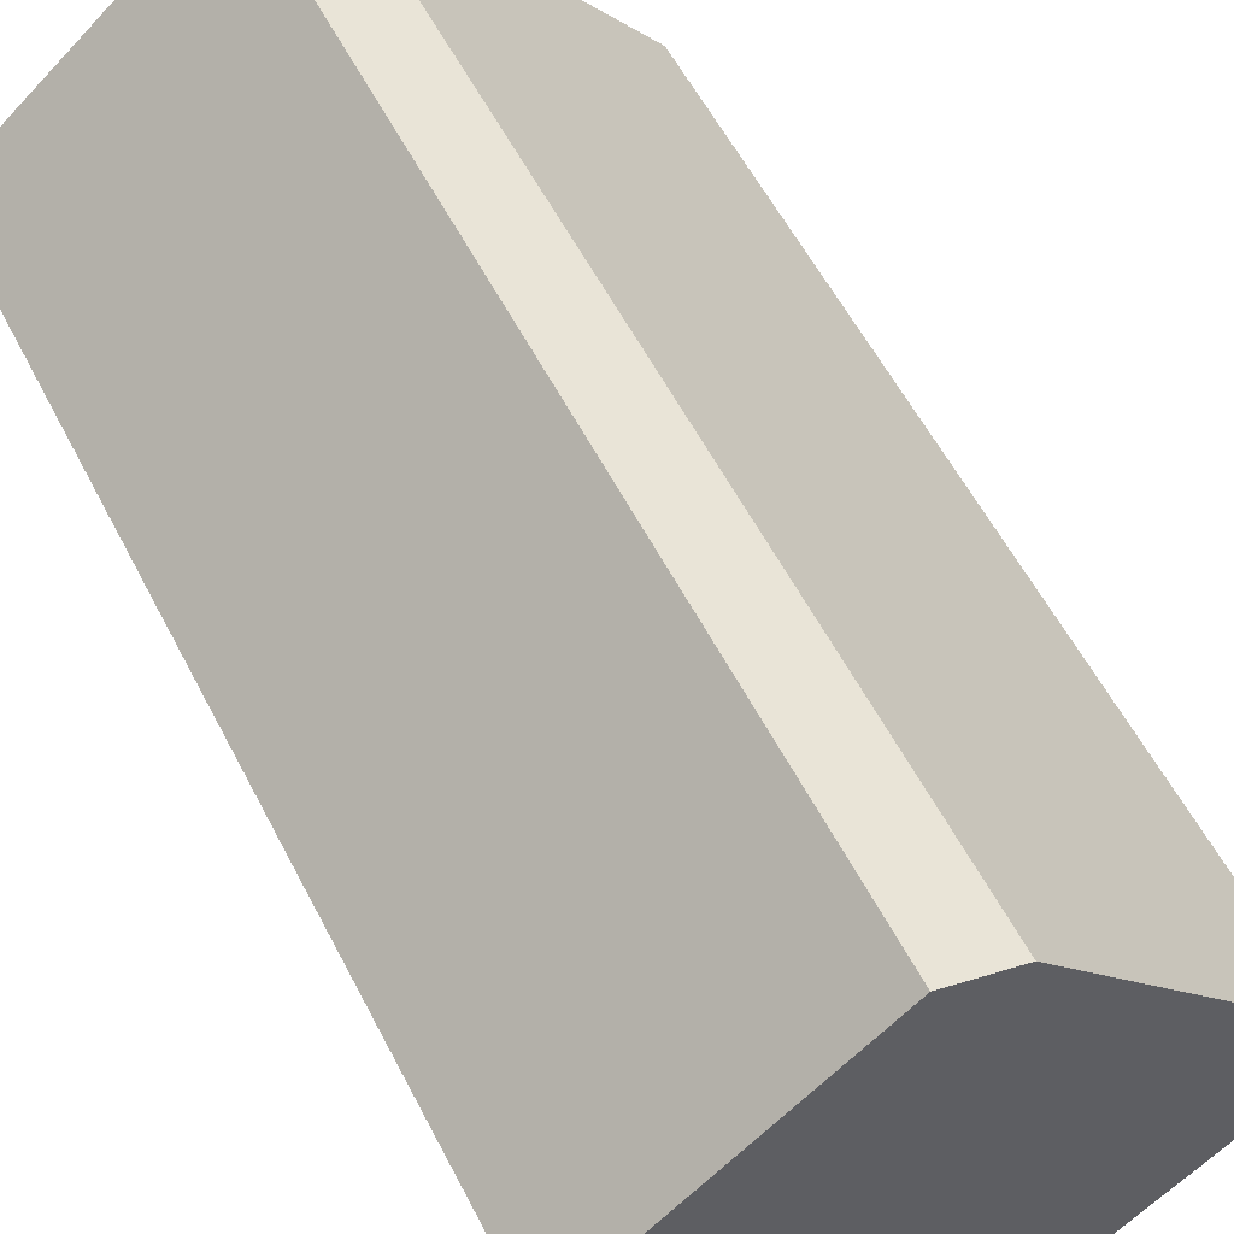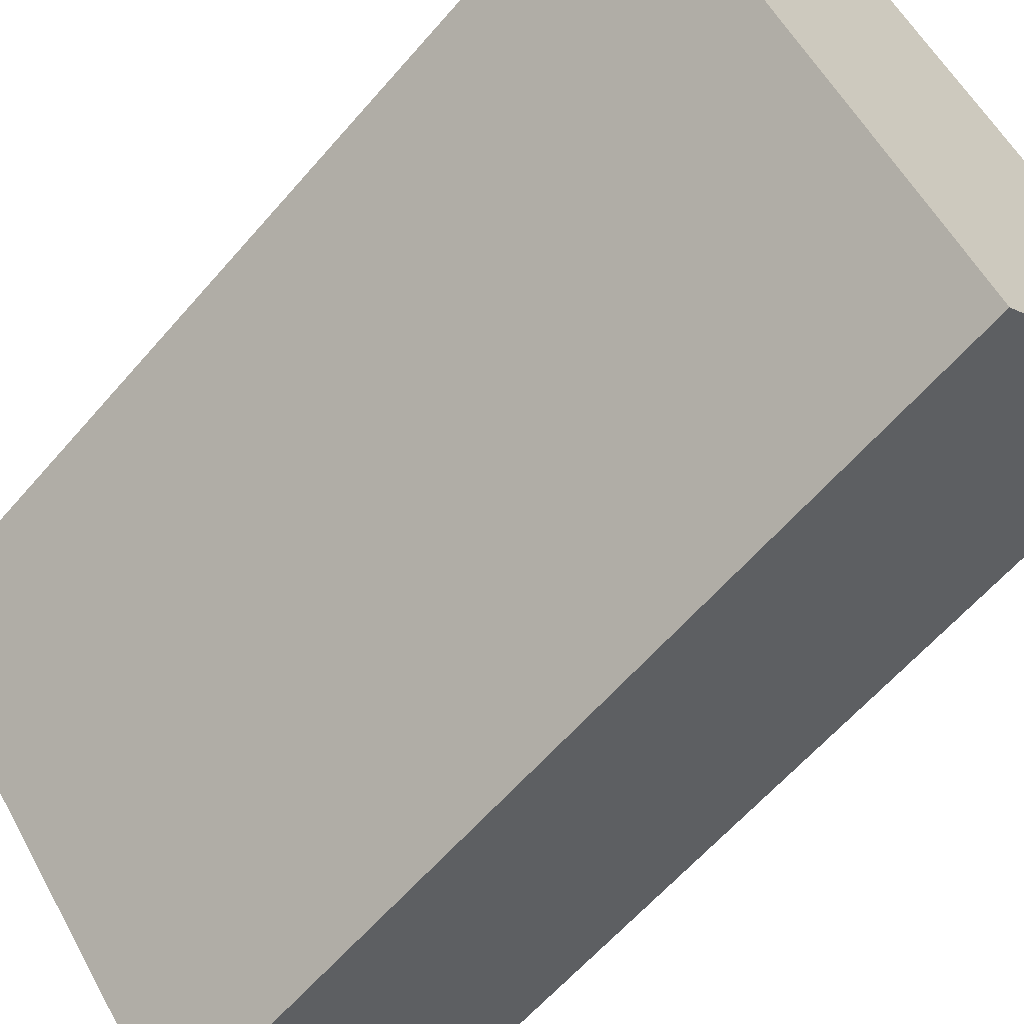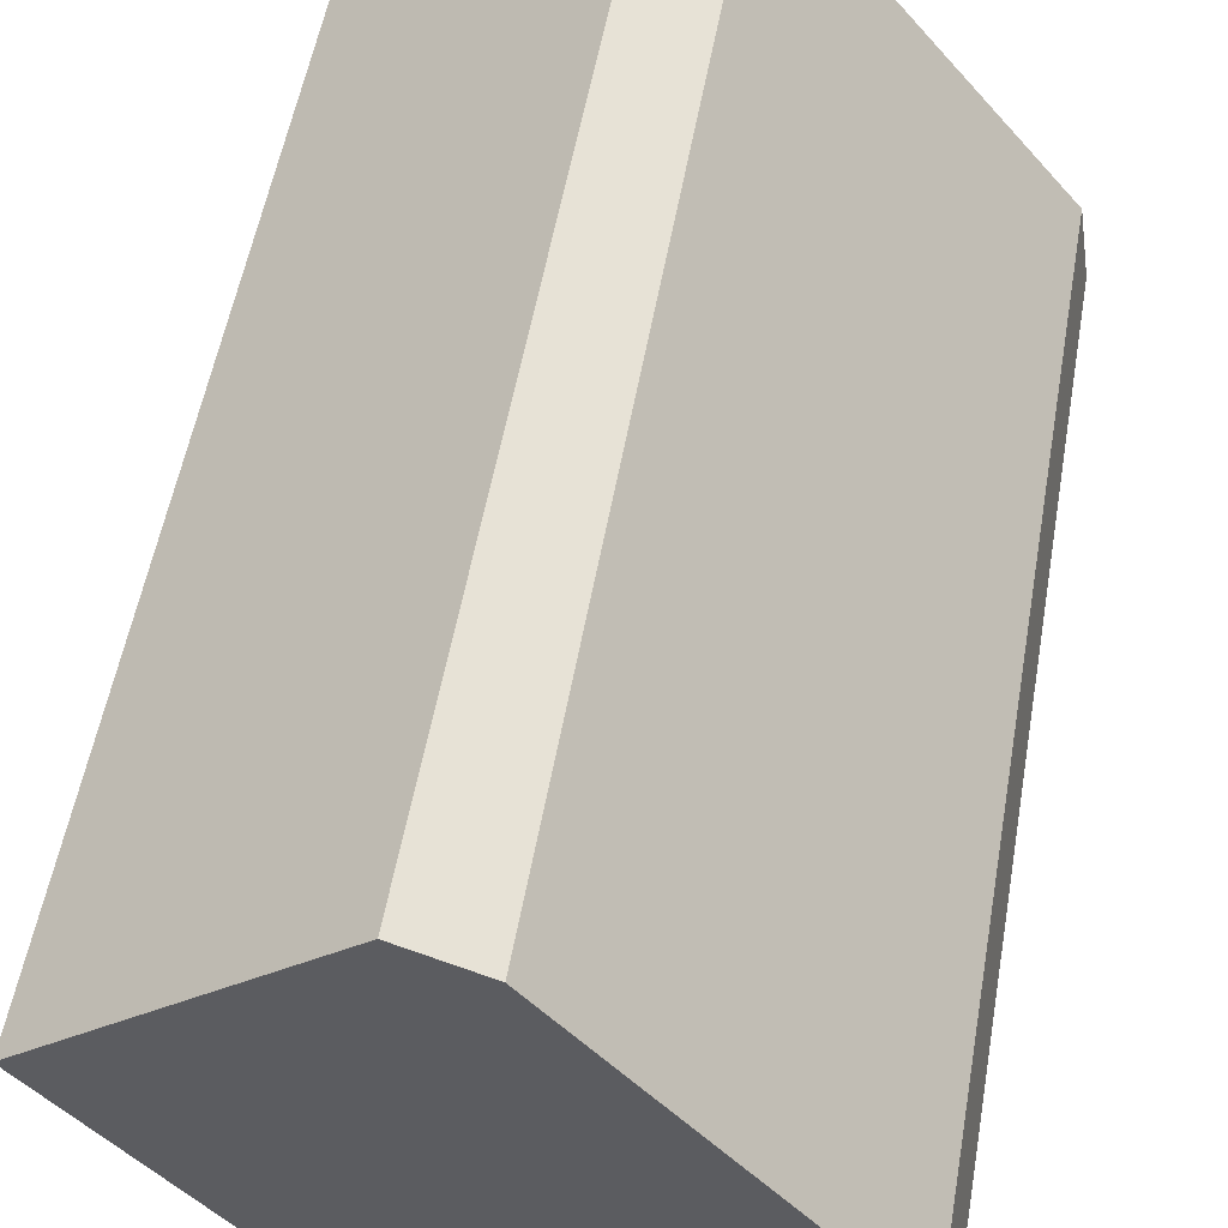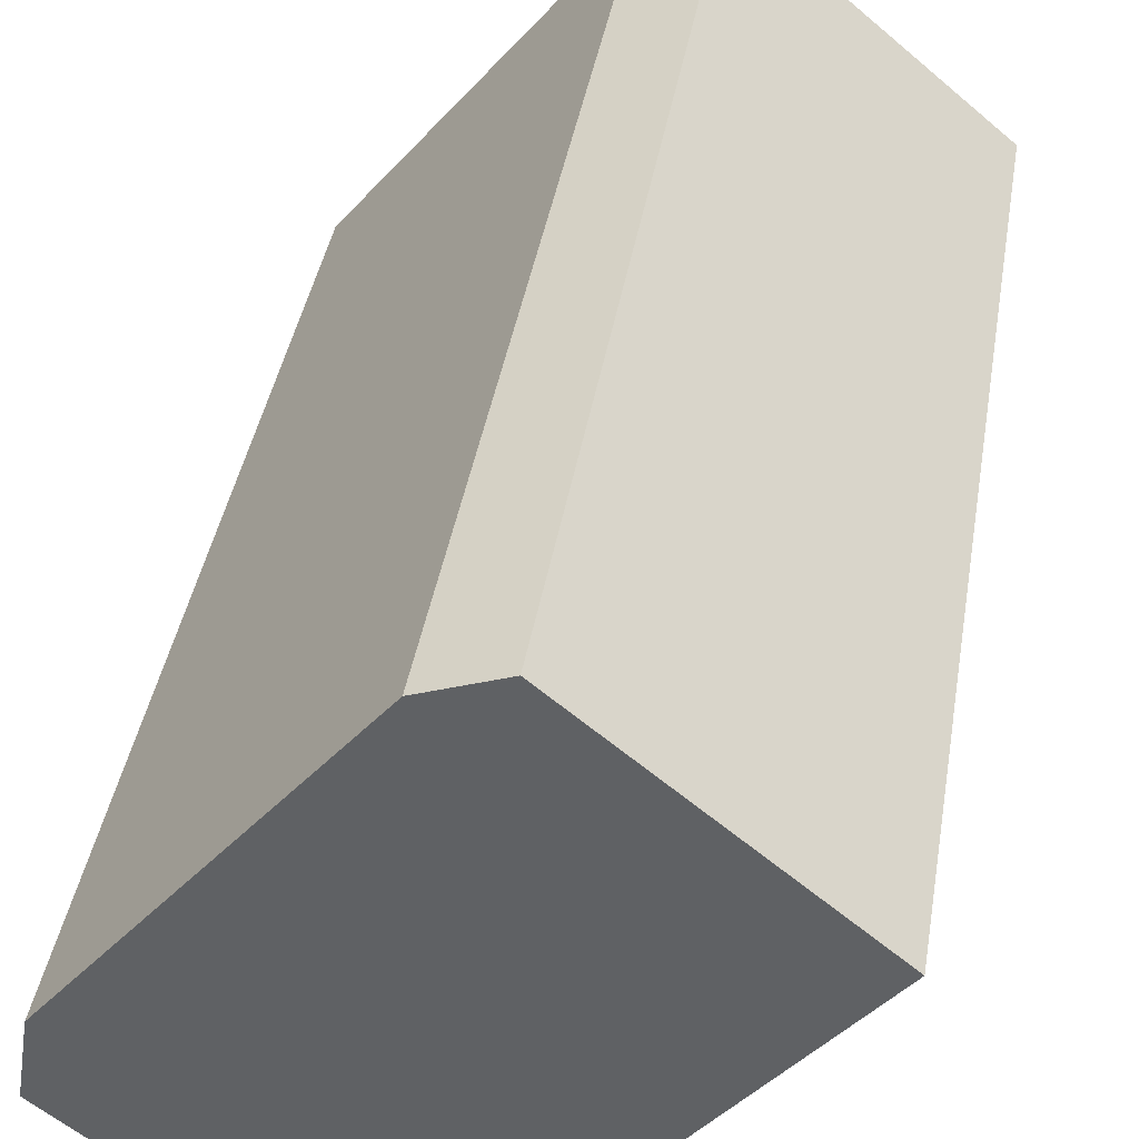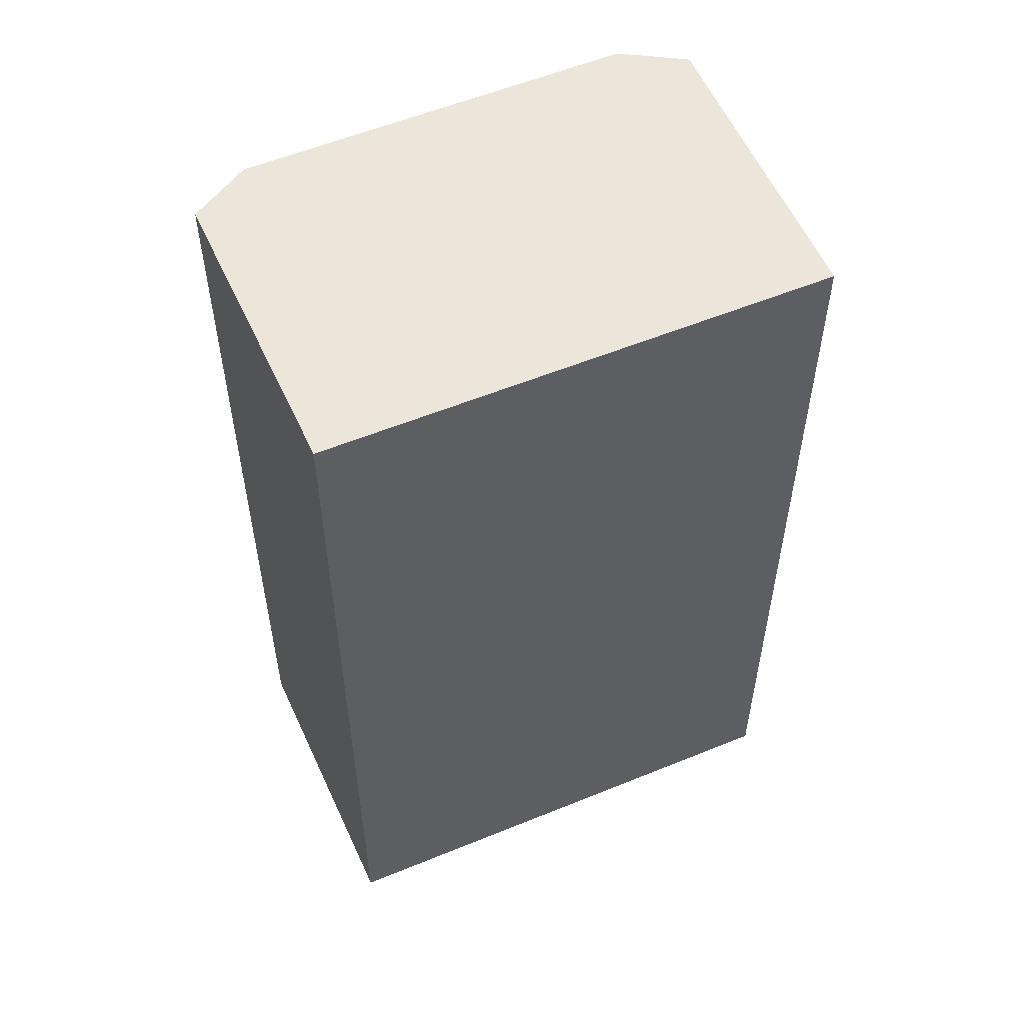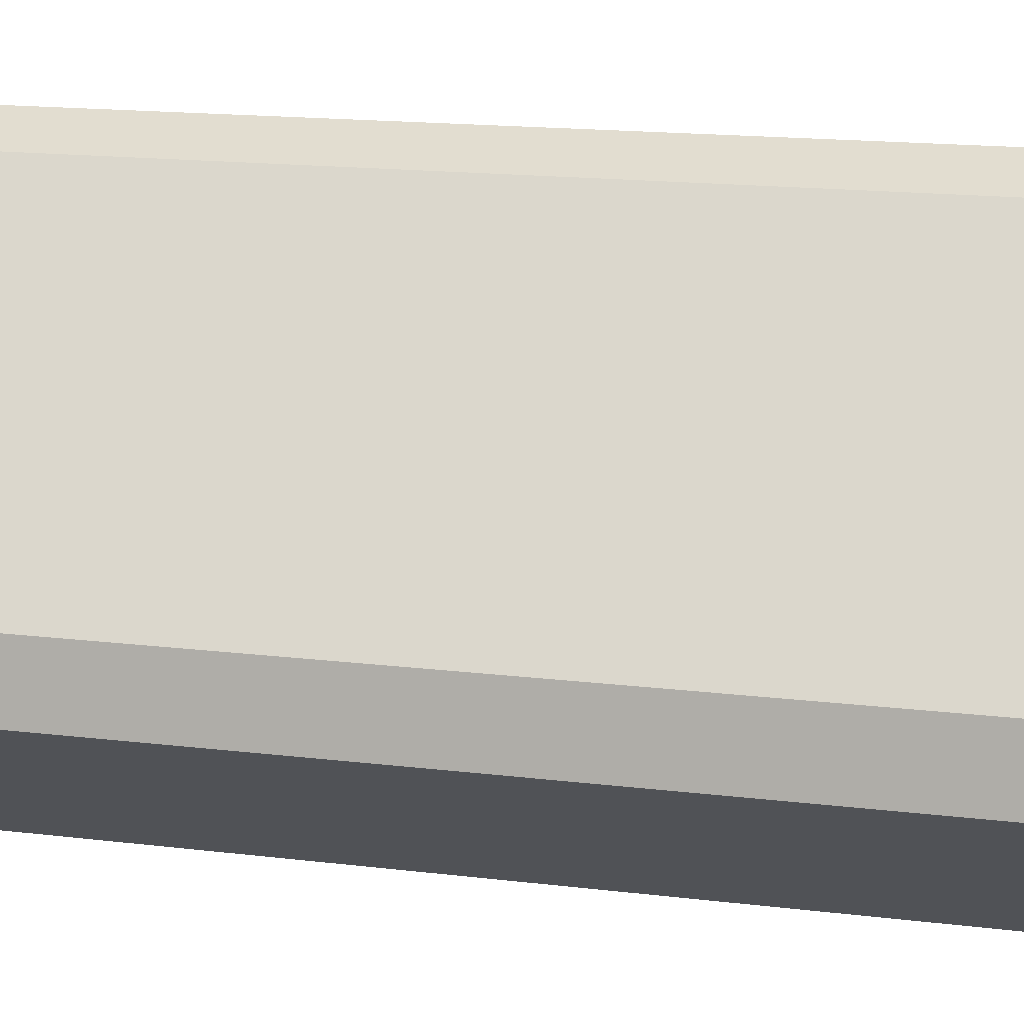
<metadata>
{"format":"obj","ext":"obj","renderer":"f3d","projection":"perspective","resolution":1024,"background":"white","views":[{"elev":57.5,"azim":152.9,"up":"+Z"},{"elev":-61.3,"azim":139.4,"up":"+Z"},{"elev":53.0,"azim":-170.2,"up":"+Z"},{"elev":39.6,"azim":9.3,"up":"+Z"},{"elev":55.9,"azim":105.6,"up":"+Y"},{"elev":17.3,"azim":-76.6,"up":"+Z"}]}
</metadata>
<code>
v  13.88 22.22 5.109
v  6.442 22.22 9.363
v  8.089 22.22 9.976
v  0.269 22.22 1.765
v  5.935 22.22 -4.752
v  0 22.22 1.361e-15
v  6.442 -5.733e-16 9.363
v  8.089 -6.109e-16 9.976
v  13.88 -3.128e-16 5.109
v  5.935 2.91e-16 -4.752
v  0 0 0
v  0.269 -1.081e-16 1.765
g defaultobject
f 1 2 3
f 2 1 4
f 4 1 5
f 4 5 6
f 7 3 2
f 3 7 8
f 8 1 3
f 1 8 9
f 9 5 1
f 5 9 10
f 10 6 5
f 6 10 11
f 12 2 4
f 2 12 7
f 11 4 6
f 4 11 12
f 7 9 8
f 9 7 10
f 10 7 12
f 10 12 11

</code>
